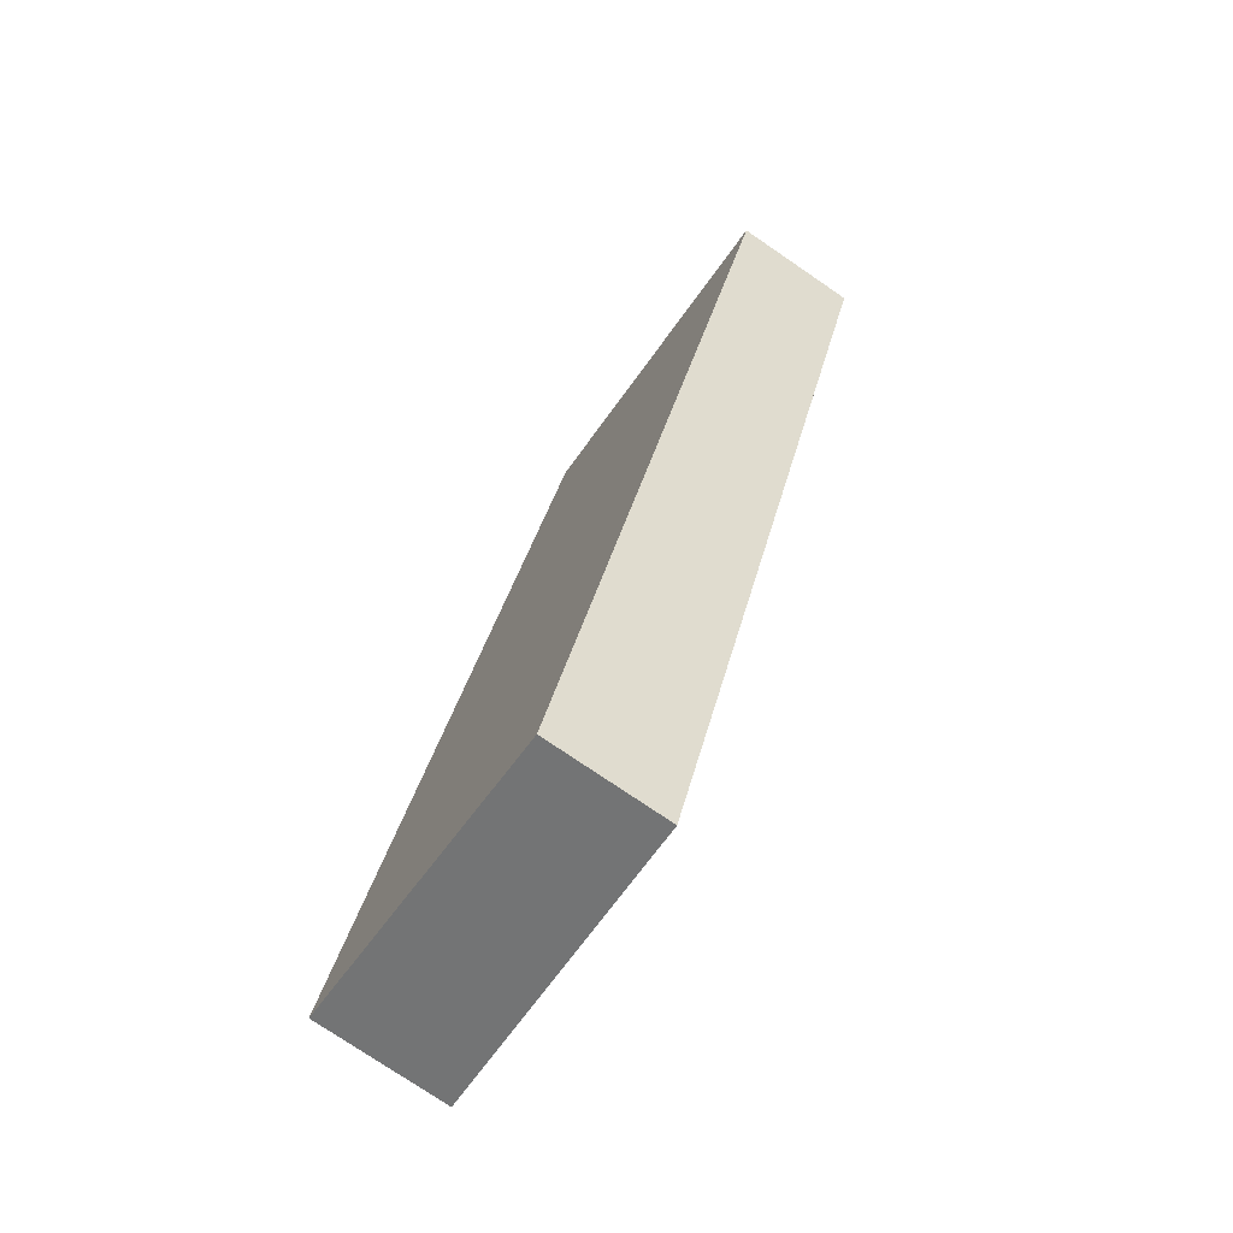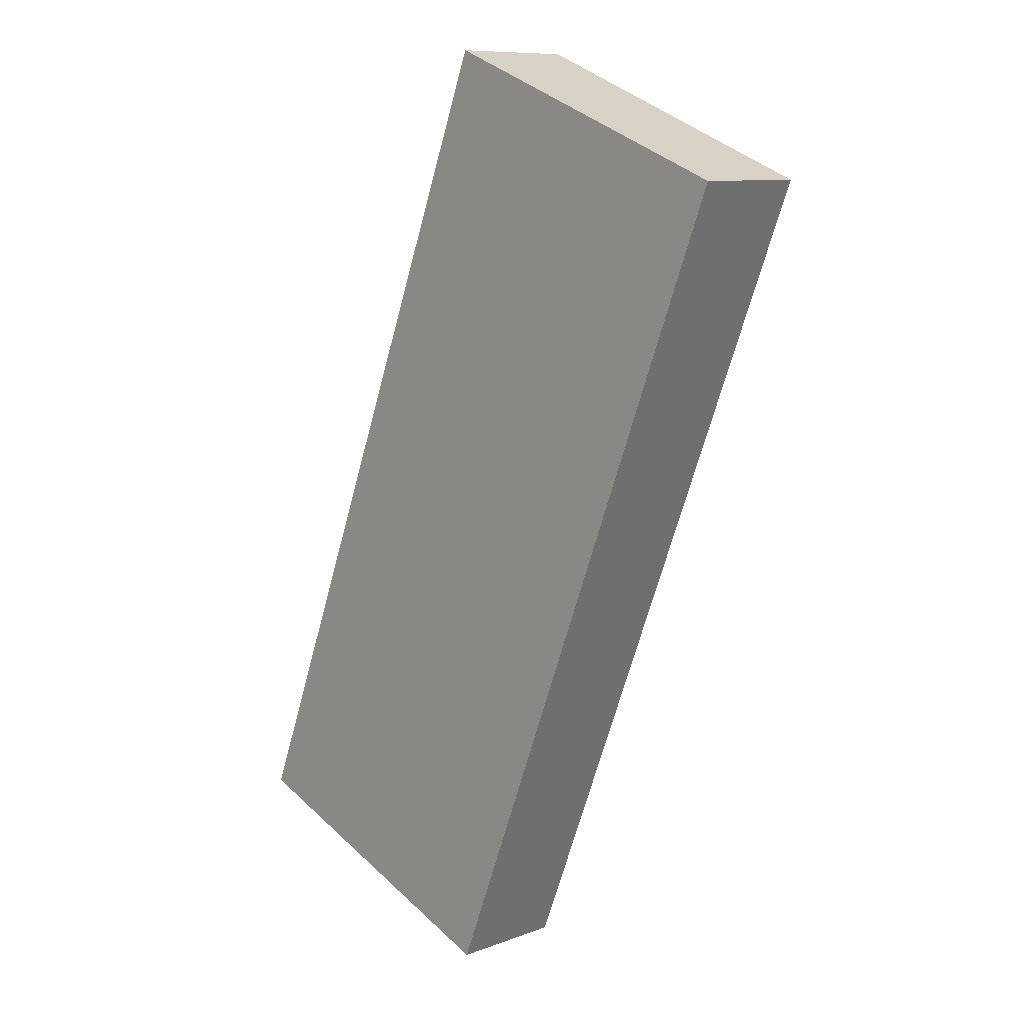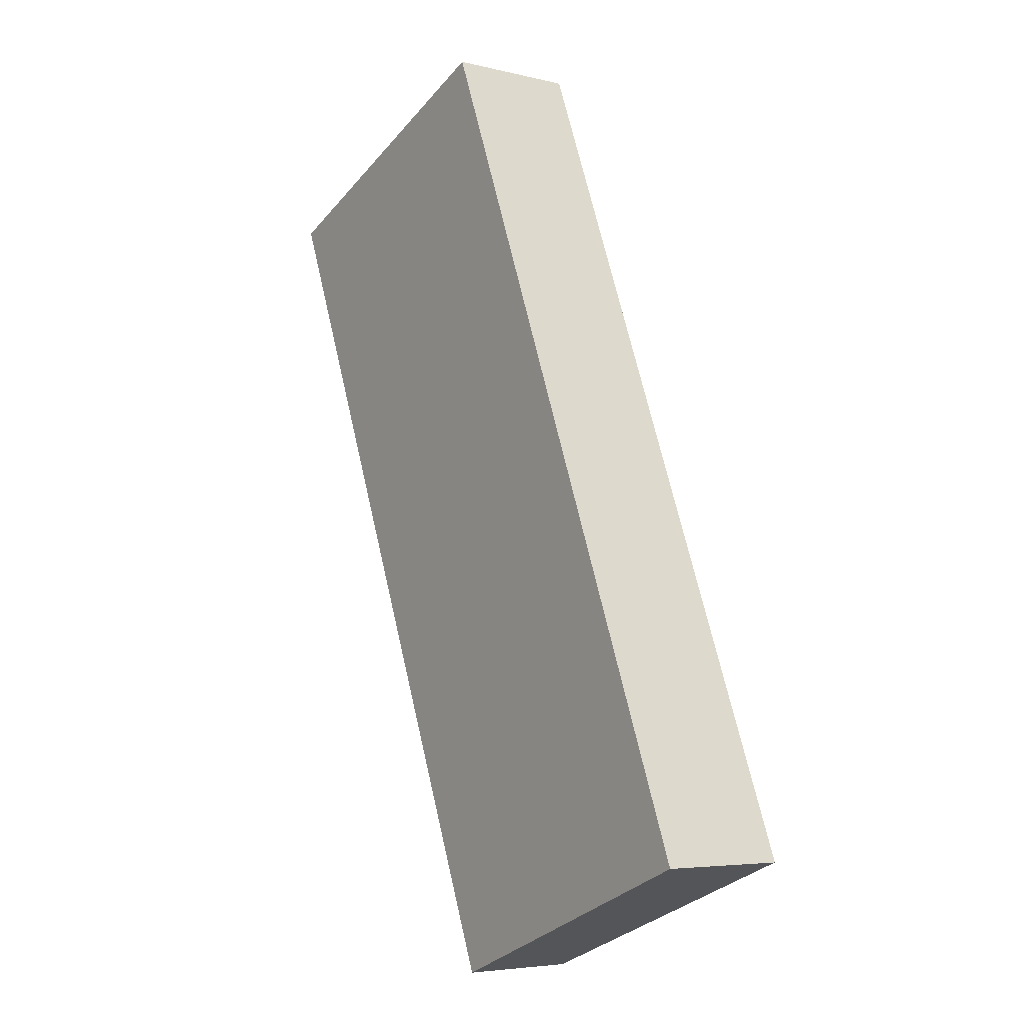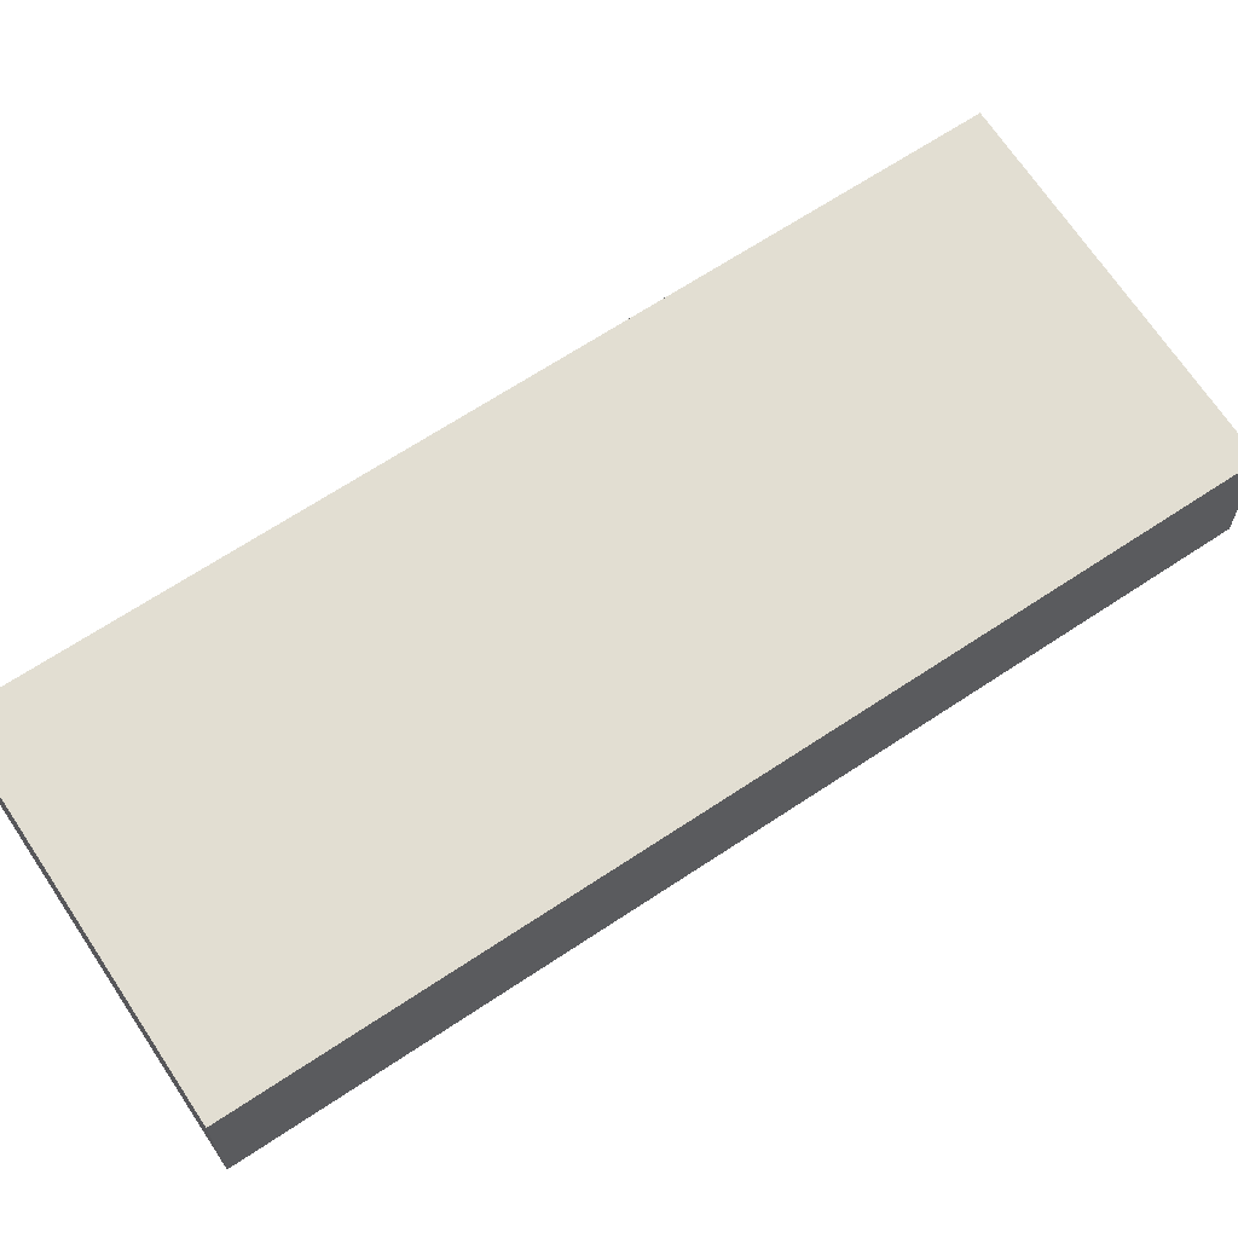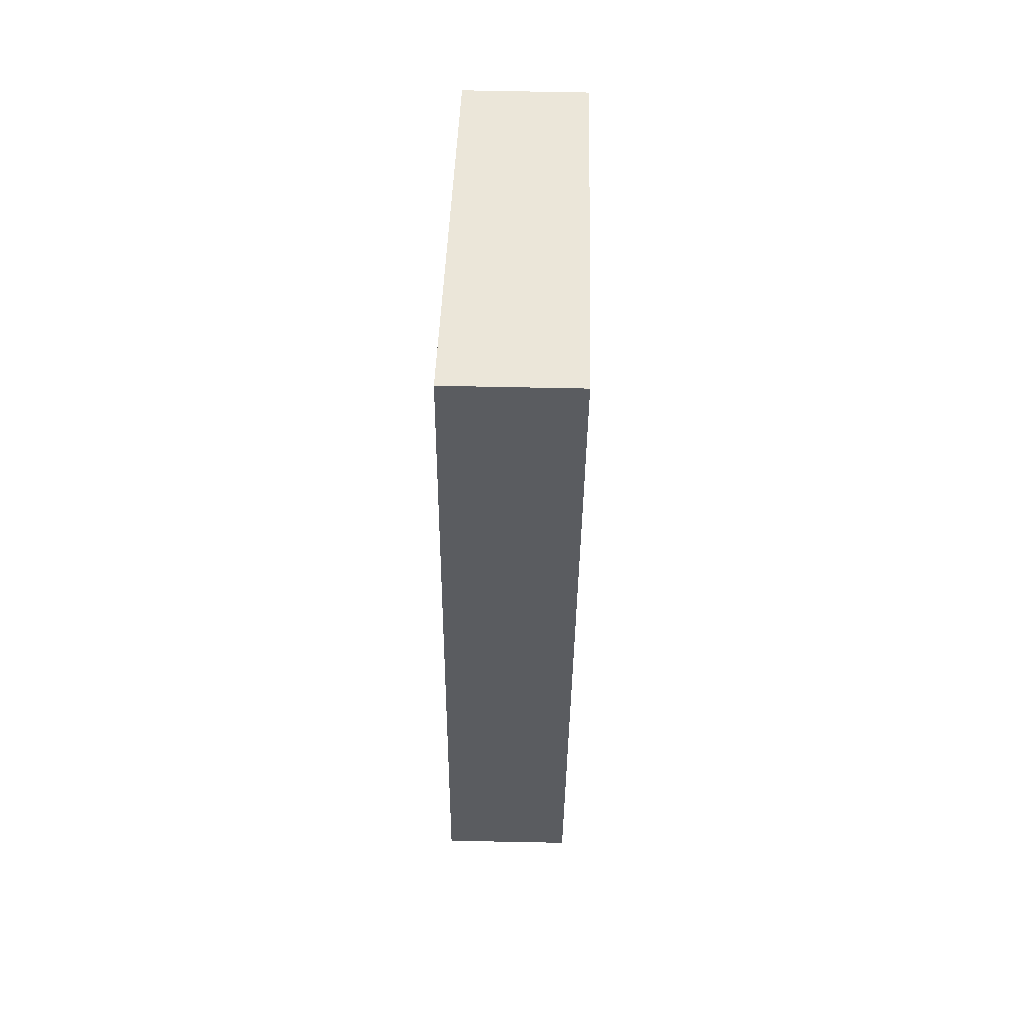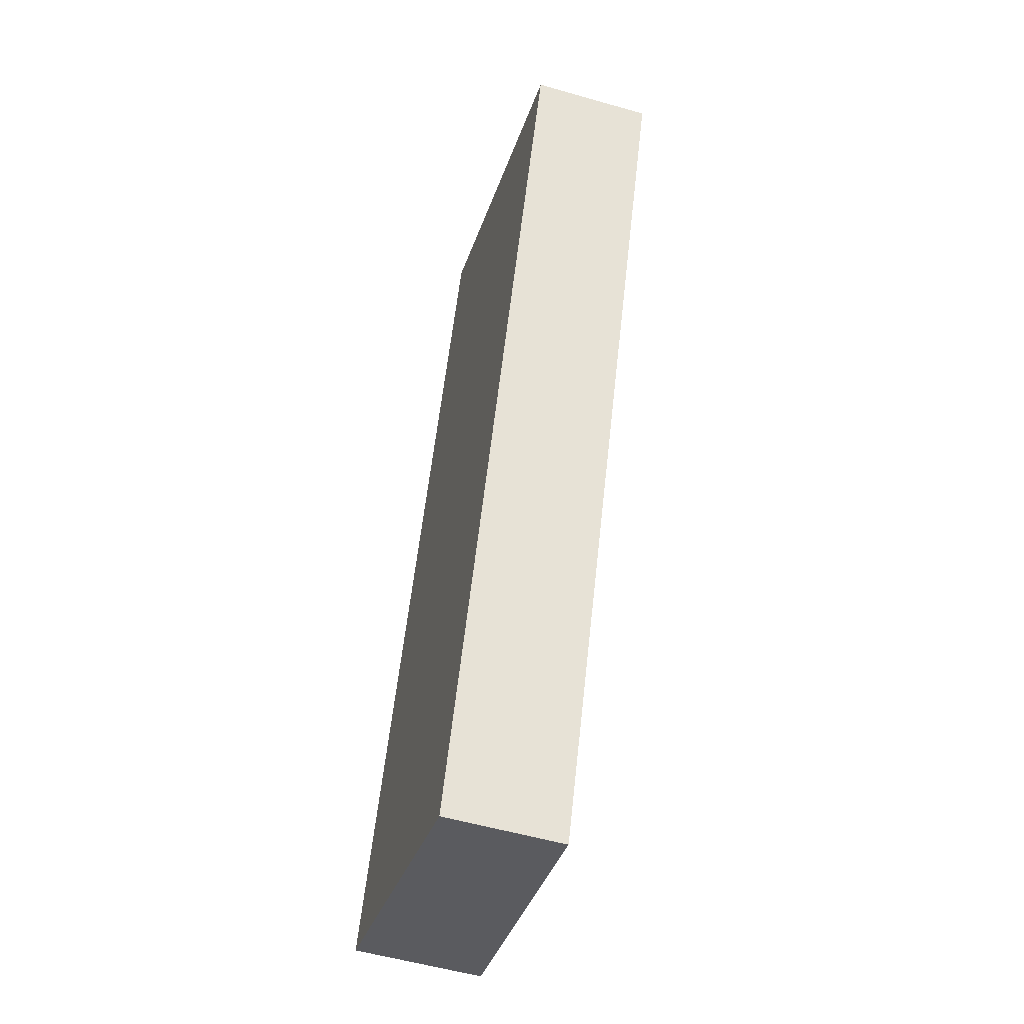
<metadata>
{"format":"obj","ext":"obj","renderer":"f3d","projection":"perspective","resolution":1024,"background":"white","views":[{"elev":-75.9,"azim":55.7,"up":"+Z"},{"elev":9.7,"azim":46.1,"up":"+Z"},{"elev":-5.2,"azim":-127.2,"up":"+Z"},{"elev":66.6,"azim":77.7,"up":"+Y"},{"elev":77.4,"azim":-88.9,"up":"+Z"},{"elev":-54.1,"azim":73.0,"up":"+Z"}]}
</metadata>
<code>
v  0 6.036 3.696e-16
v  29.13 5.443 30.79
v  14.76 5.445 -5.753
v  9.985 6.036 25.5
v  10.08 6.036 25.75
v  14.9 6.036 38.05
v  29.71 5.443 32.26
v  14.9 -2.33e-15 38.05
v  29.71 -1.975e-15 32.26
v  29.13 -1.885e-15 30.79
v  14.76 3.523e-16 -5.753
v  0 0 0
v  9.985 -1.562e-15 25.5
v  10.08 -1.576e-15 25.75
g defaultobject
f 1 2 3
f 2 1 4
f 2 4 5
f 2 5 6
f 2 6 7
f 8 7 6
f 7 8 9
f 9 2 7
f 2 9 3
f 3 9 10
f 3 10 11
f 3 12 1
f 12 3 11
f 12 4 1
f 4 12 13
f 4 13 5
f 5 13 6
f 6 13 14
f 6 14 8
f 10 12 11
f 12 10 9
f 12 9 8
f 12 8 13
f 13 8 14

</code>
